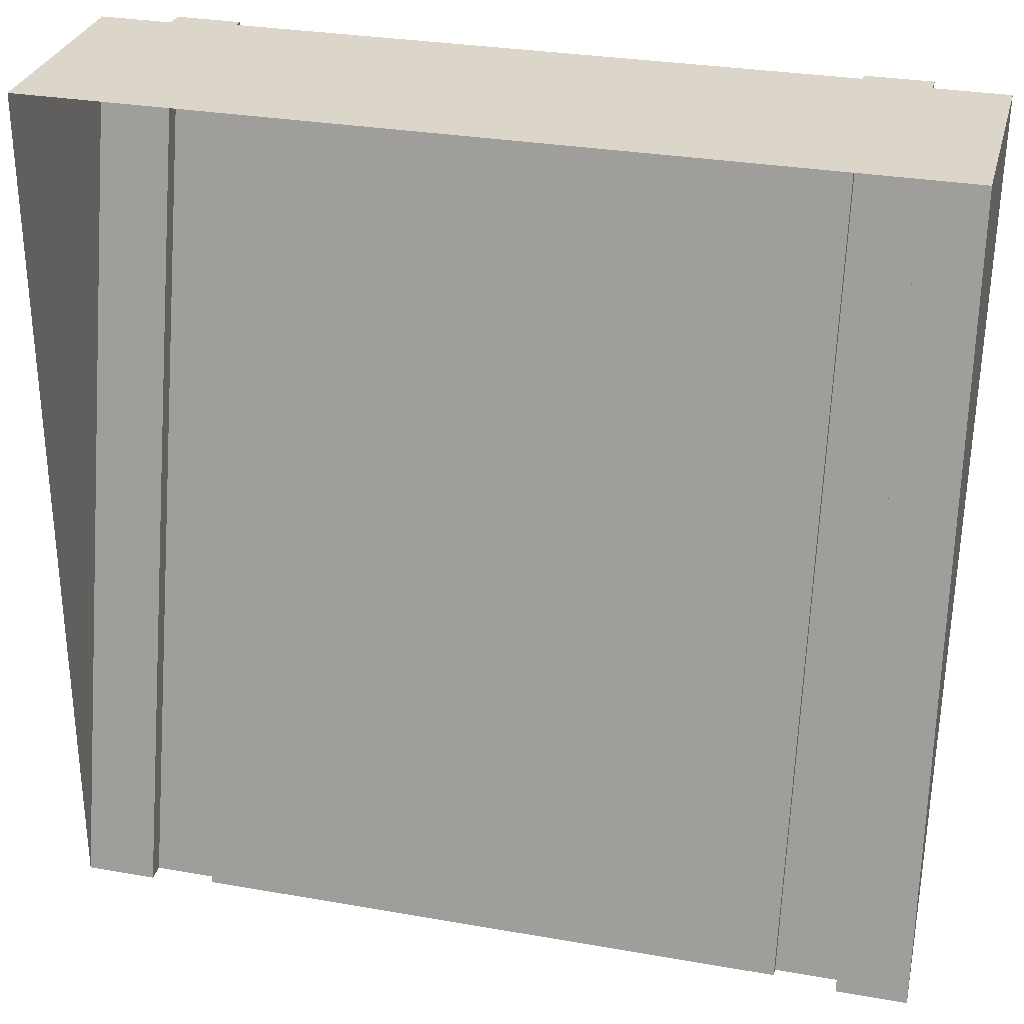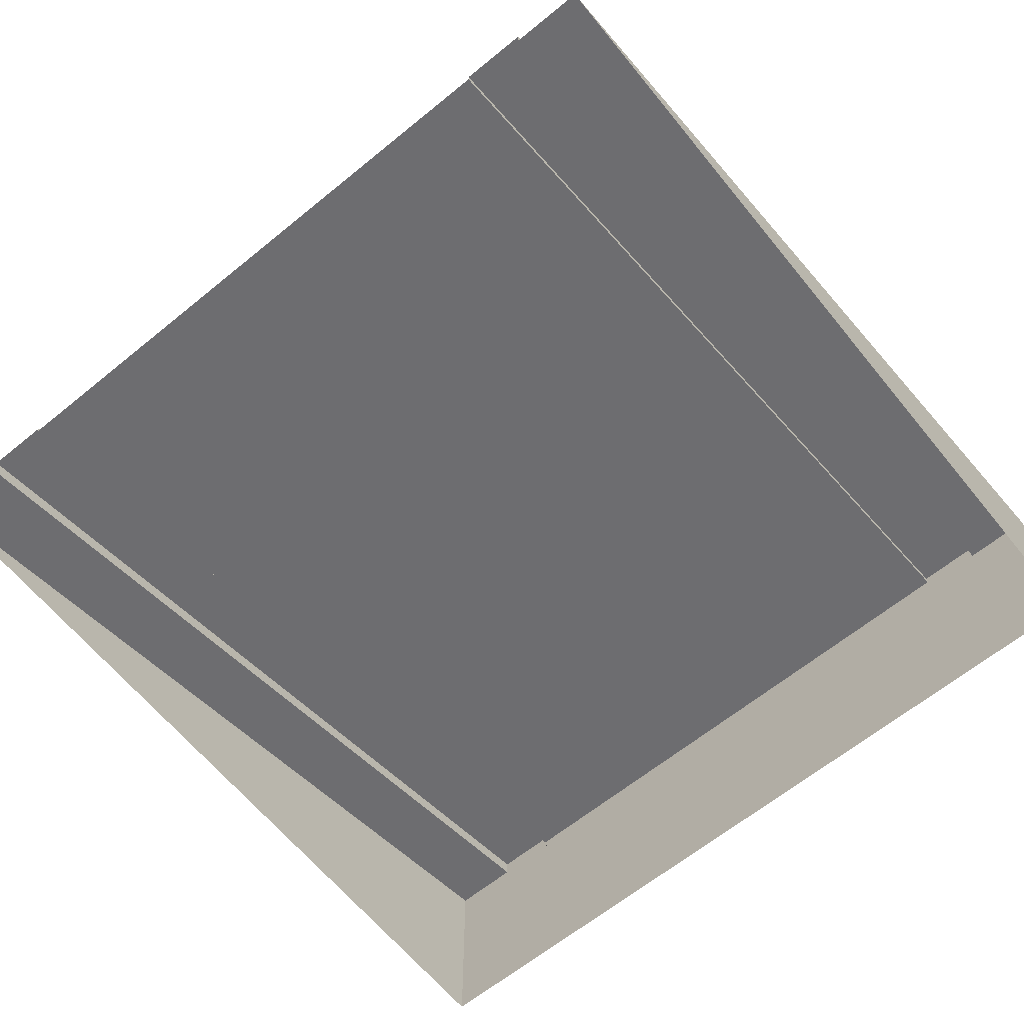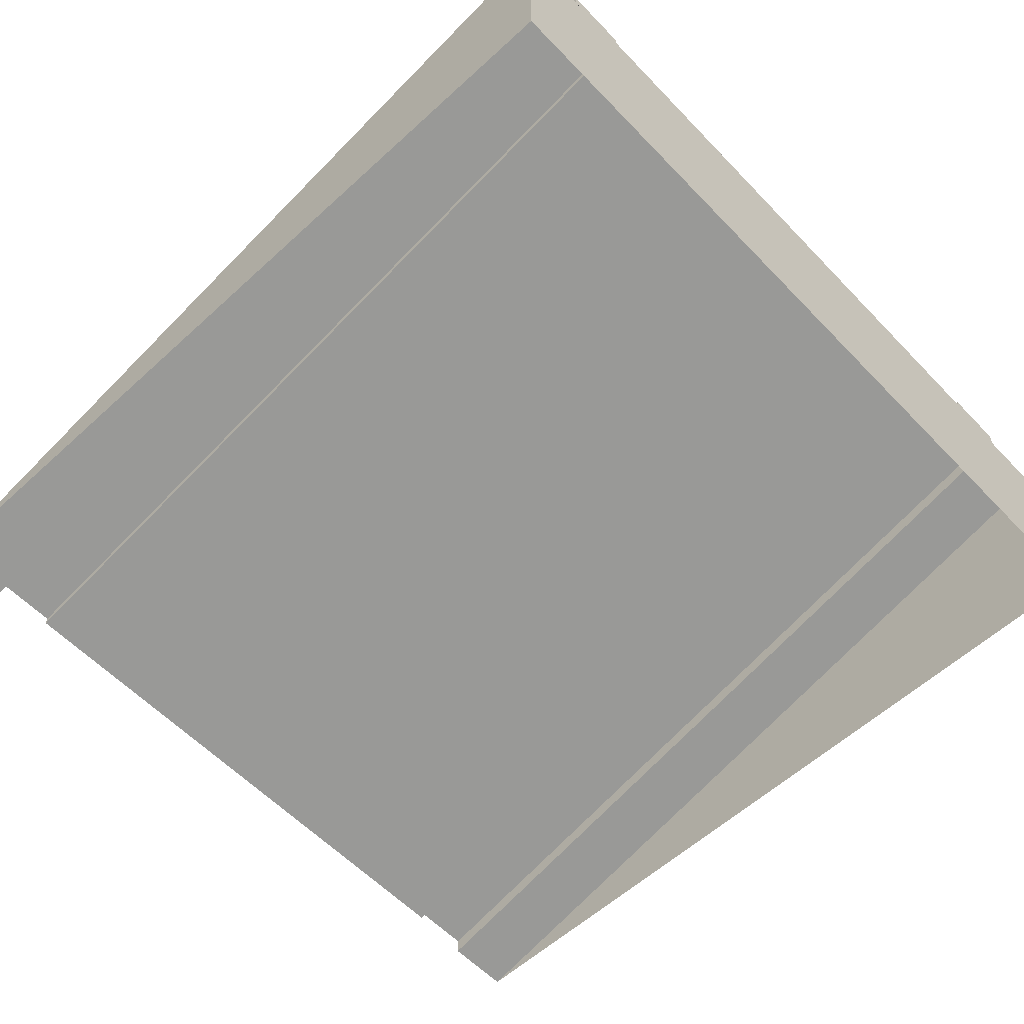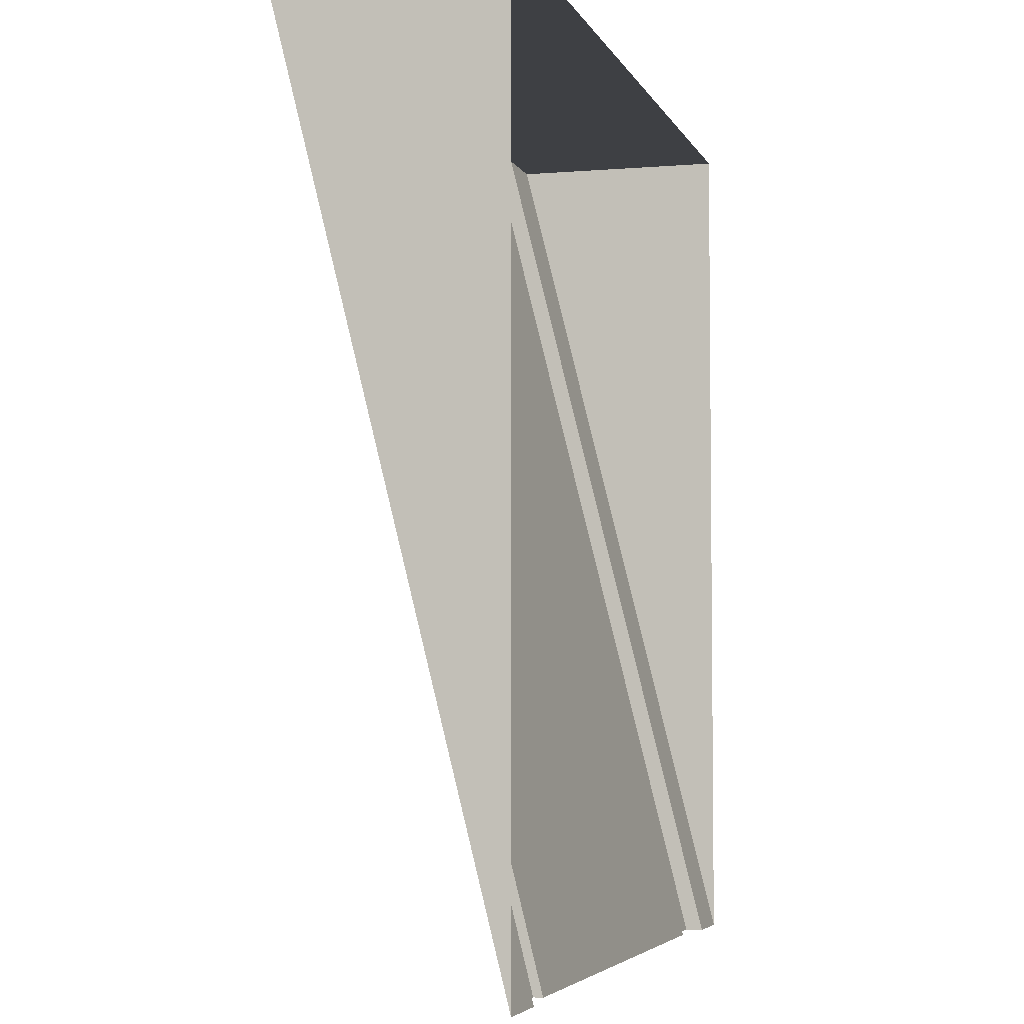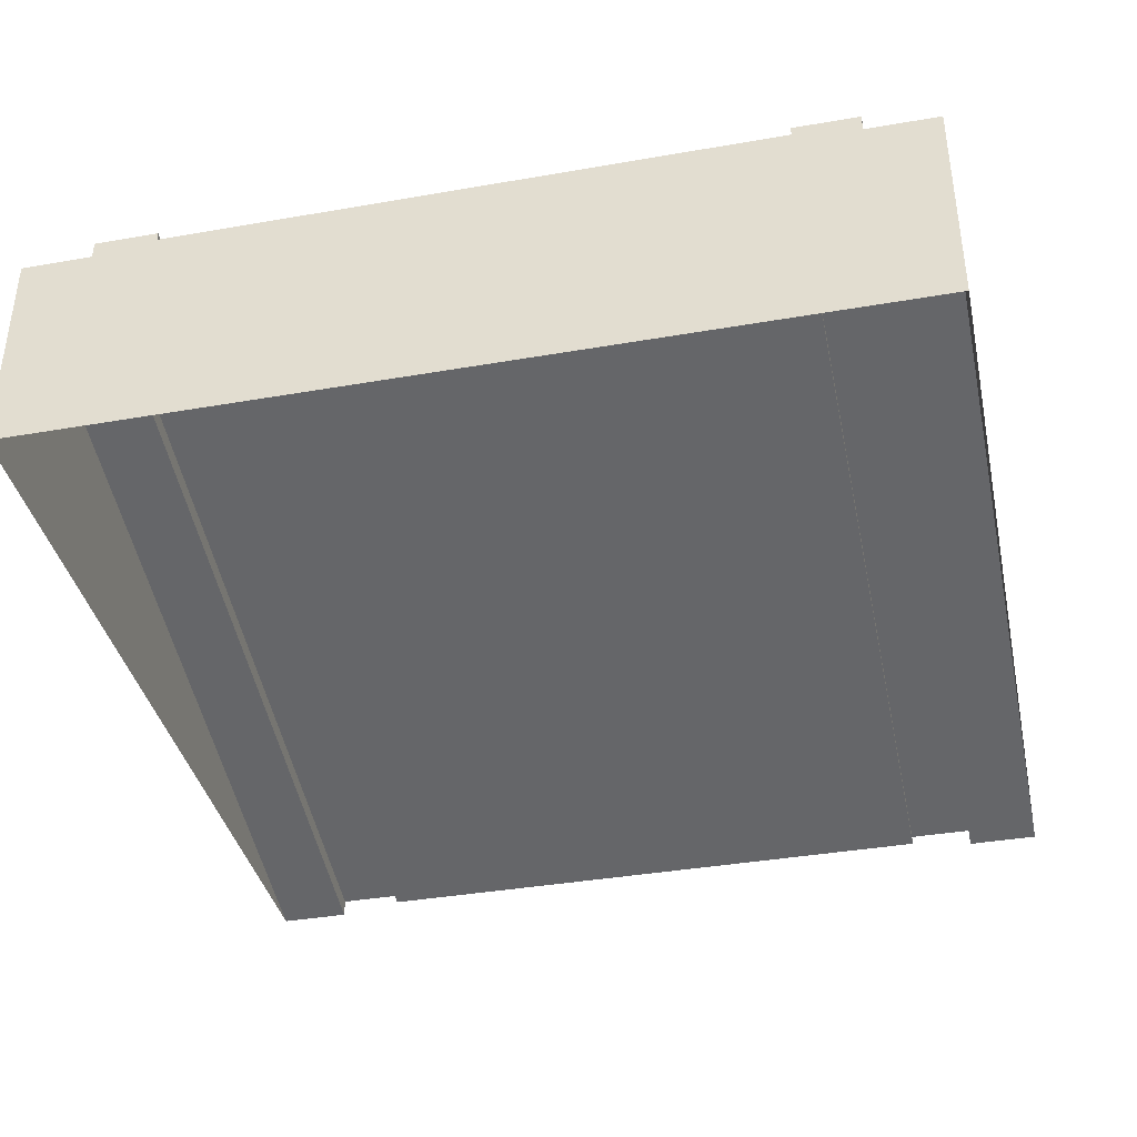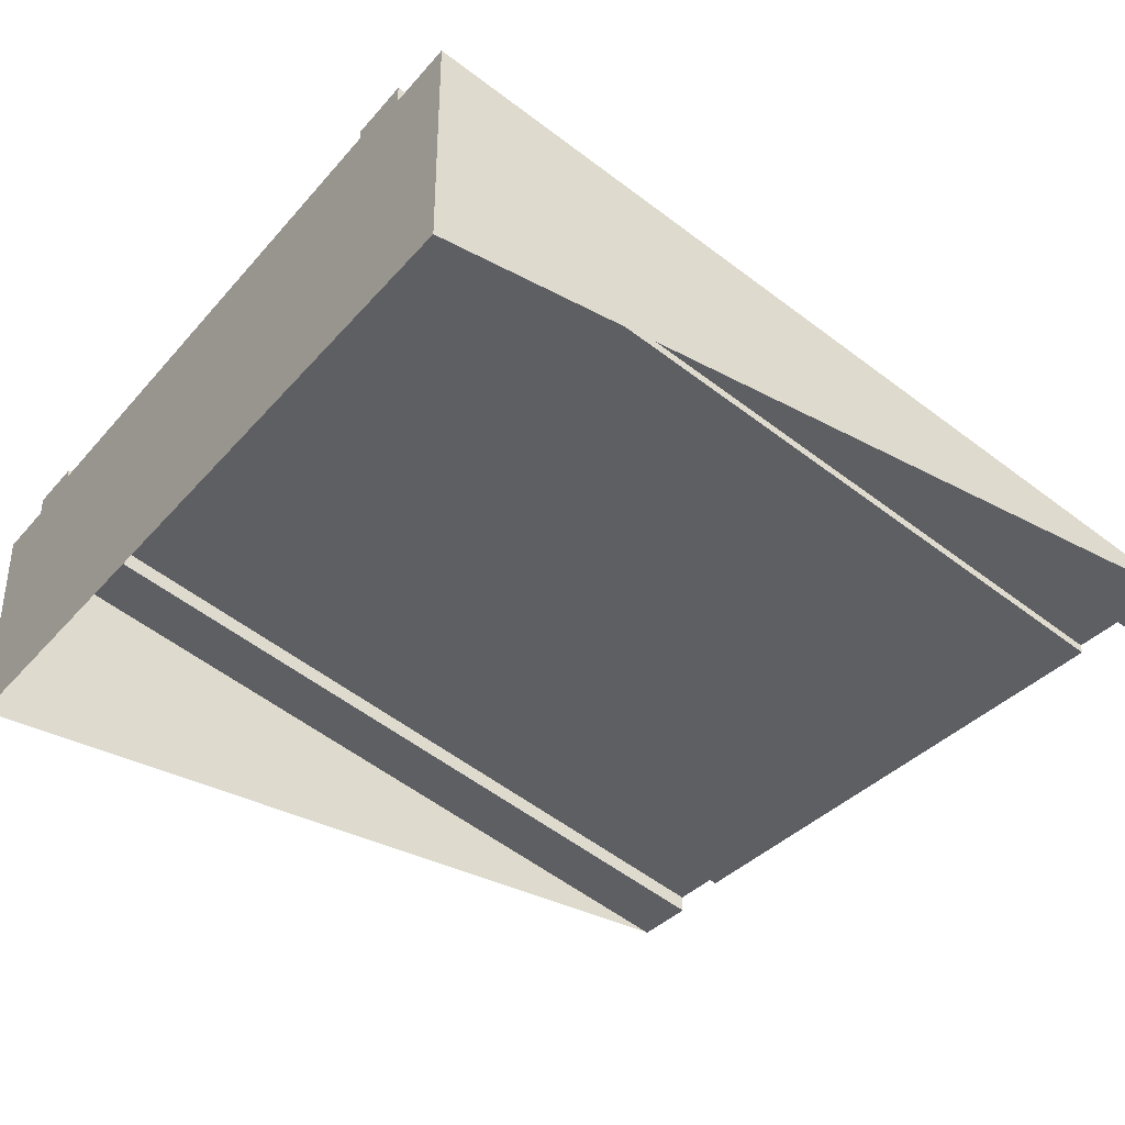
<metadata>
{"format":"obj","ext":"obj","renderer":"f3d","projection":"perspective","resolution":1024,"background":"white","views":[{"elev":29.9,"azim":14.4,"up":"+Z"},{"elev":-64.6,"azim":-140.7,"up":"+Y"},{"elev":-58.8,"azim":-46.7,"up":"+Y"},{"elev":-4.6,"azim":-74.8,"up":"+Z"},{"elev":-38.4,"azim":12.4,"up":"+Y"},{"elev":-36.2,"azim":54.7,"up":"+Y"}]}
</metadata>
<code>
o roadRampWall
v -0.9183 0.25 1
v -0.9183 0 0
v -1 0 0
v -1 0.25 1
v 0 0.25 1
v 0 0 0
v -0.08165 0 0
v -0.08165 0.25 1
v -1 -0 1
v 0 -0 1
v -0.1549 0.26 1
v -0.08165 0.27 1
v -0.1549 0.27 1
v -0.8451 0.26 1
v -0.9183 0.27 1
v -0.8451 0.27 1
v -0.8451 0.02 0
v -0.9183 0.02 0
v -0.8451 0.01 0
v -0.08165 0.02 0
v -0.1549 0.02 0
v -0.1549 0.01 0
f 1 2 3
f 3 4 1
f 5 6 7
f 7 8 5
f 3 9 4
f 6 5 10
f 5 4 9
f 5 8 4
f 8 1 4
f 8 12 11
f 12 13 11
f 1 11 14
f 14 15 1
f 9 10 5
f 11 1 8
f 14 16 15
f 18 2 1
f 1 15 18
f 7 20 12
f 21 22 11
f 16 17 18
f 18 15 16
f 19 17 16
f 16 14 19
f 12 8 7
f 12 20 21
f 21 13 12
f 11 13 21
f 11 22 19
f 19 14 11

</code>
